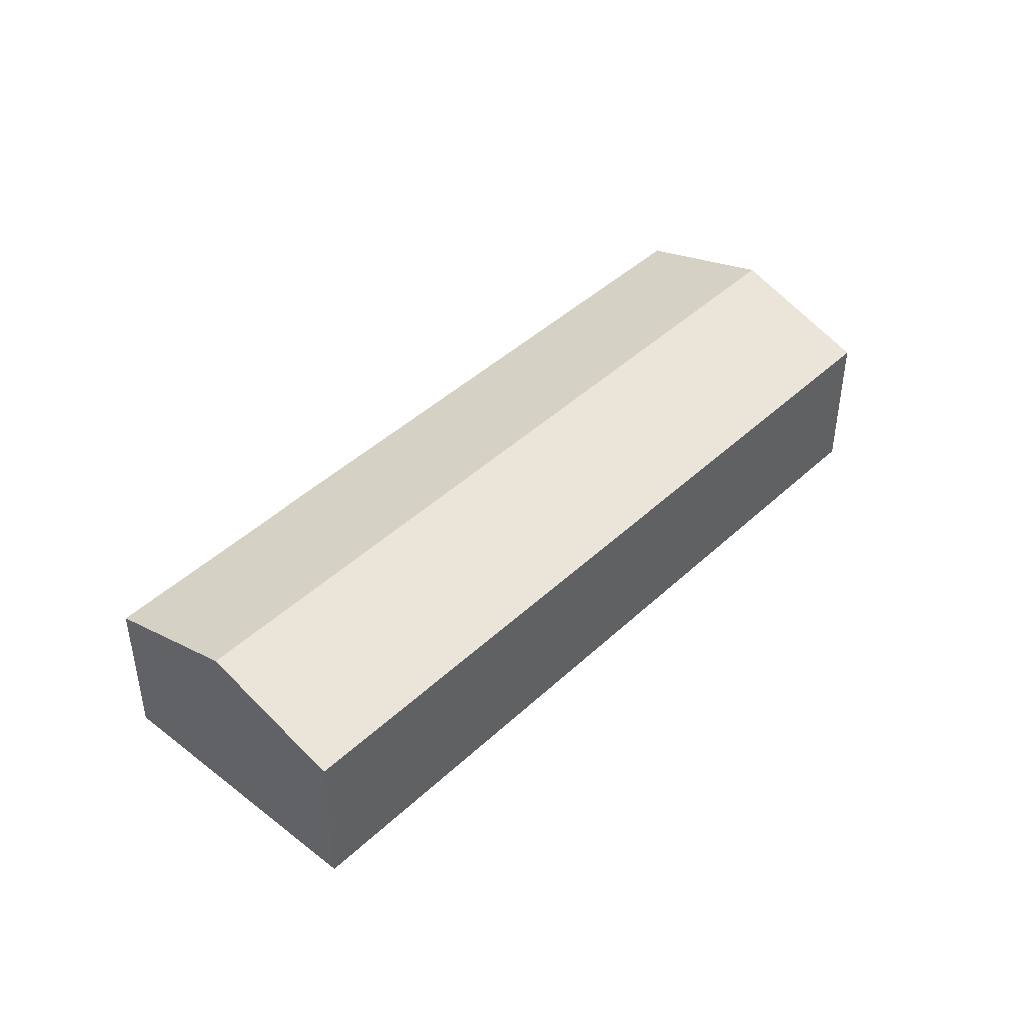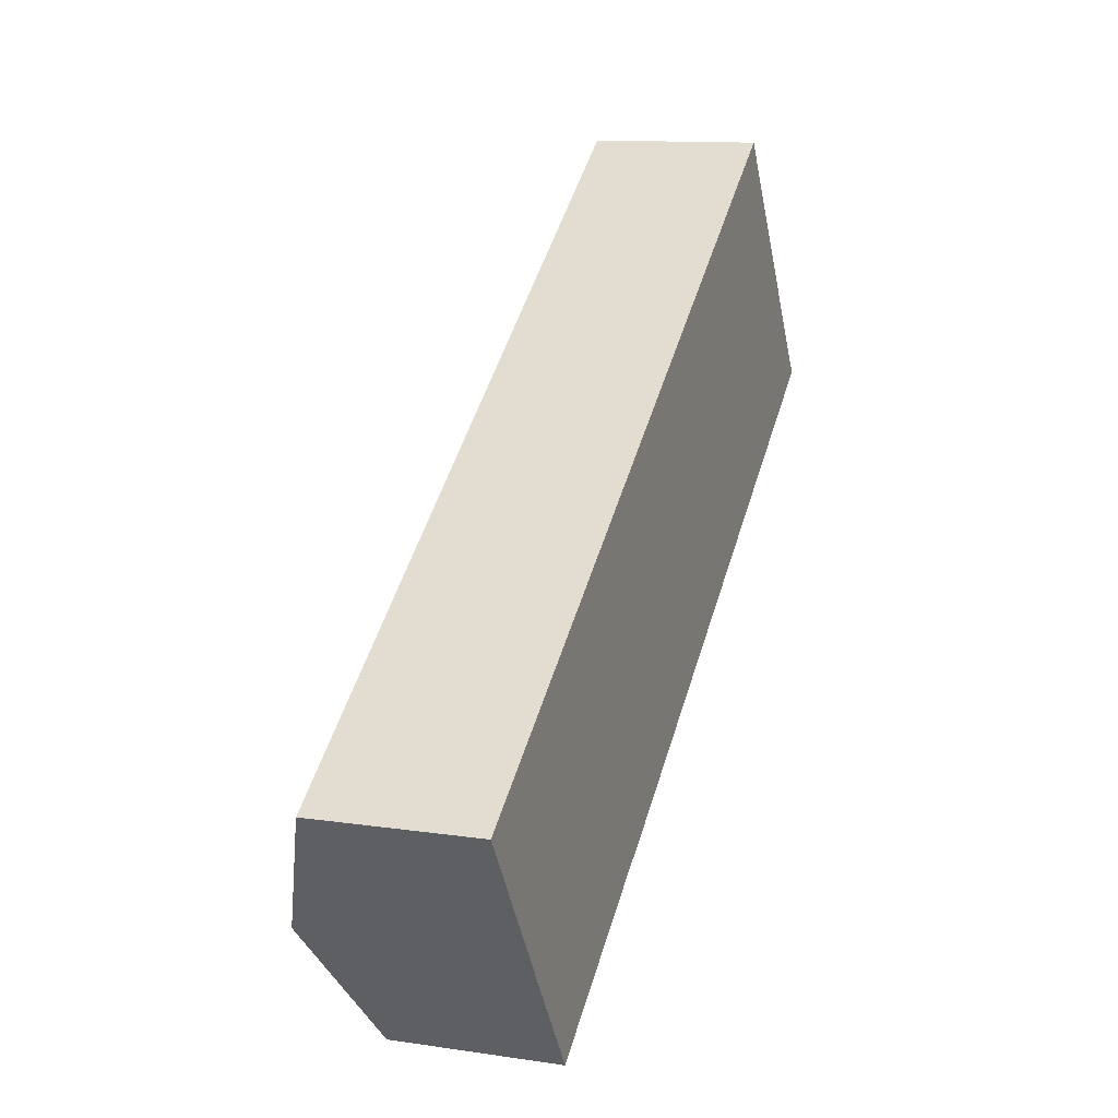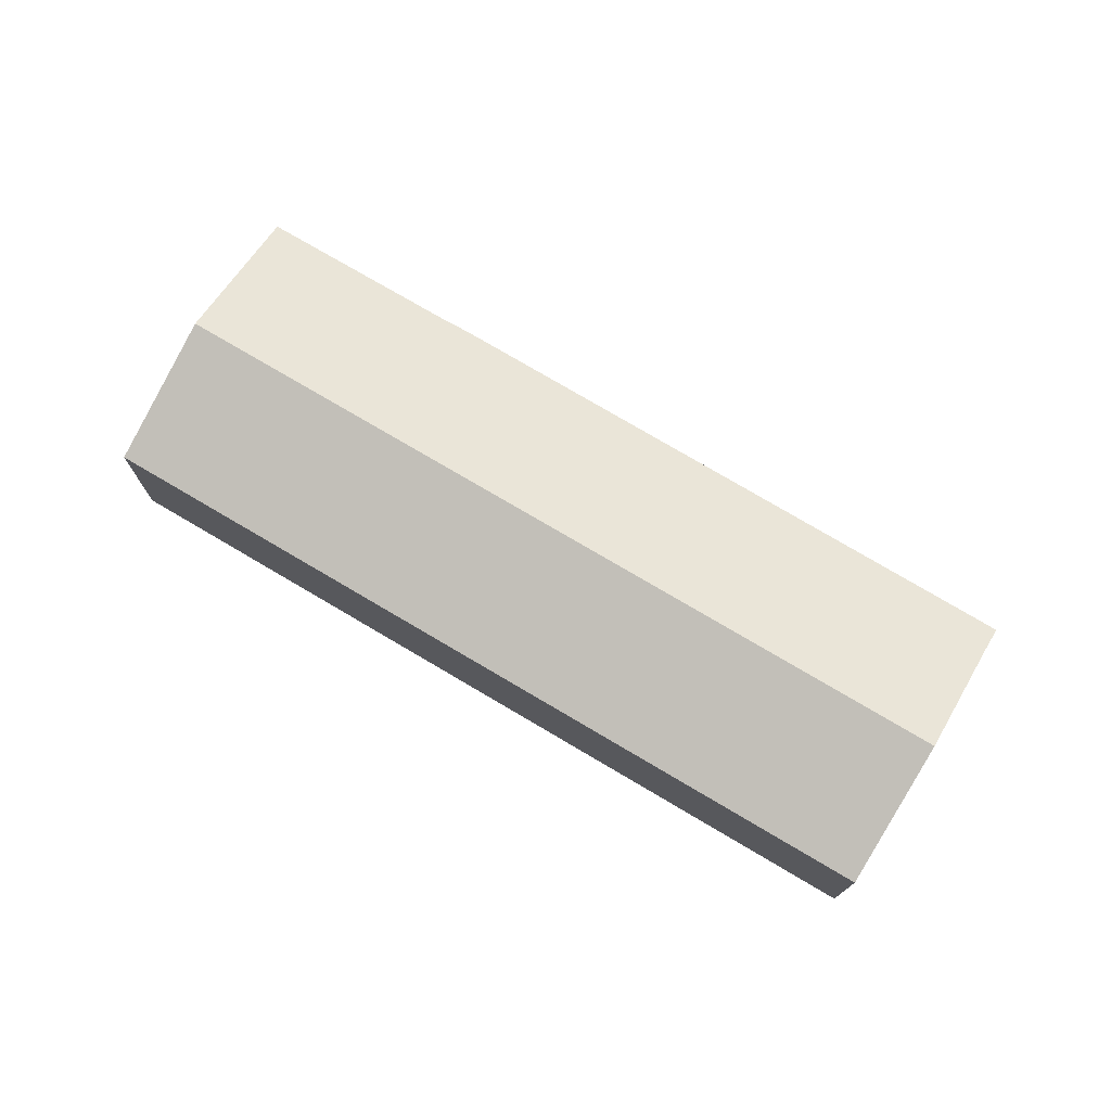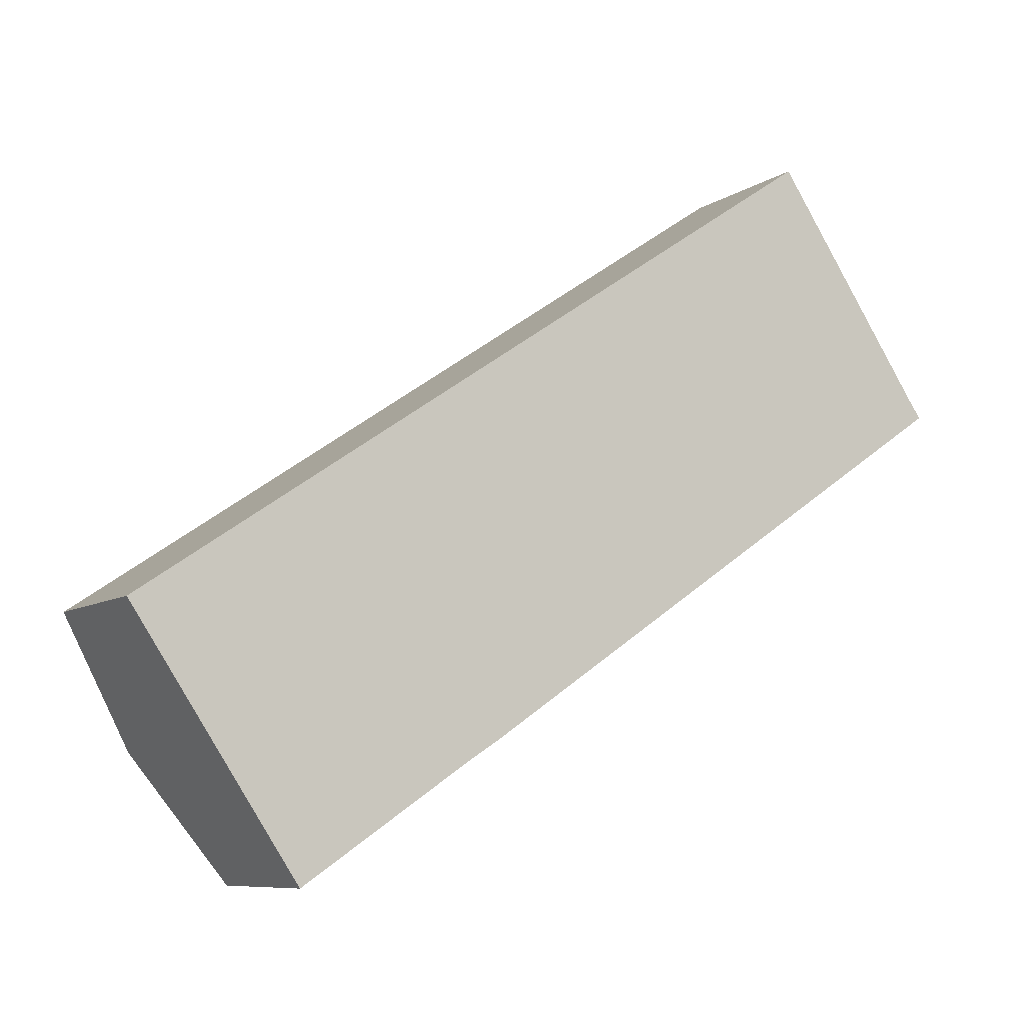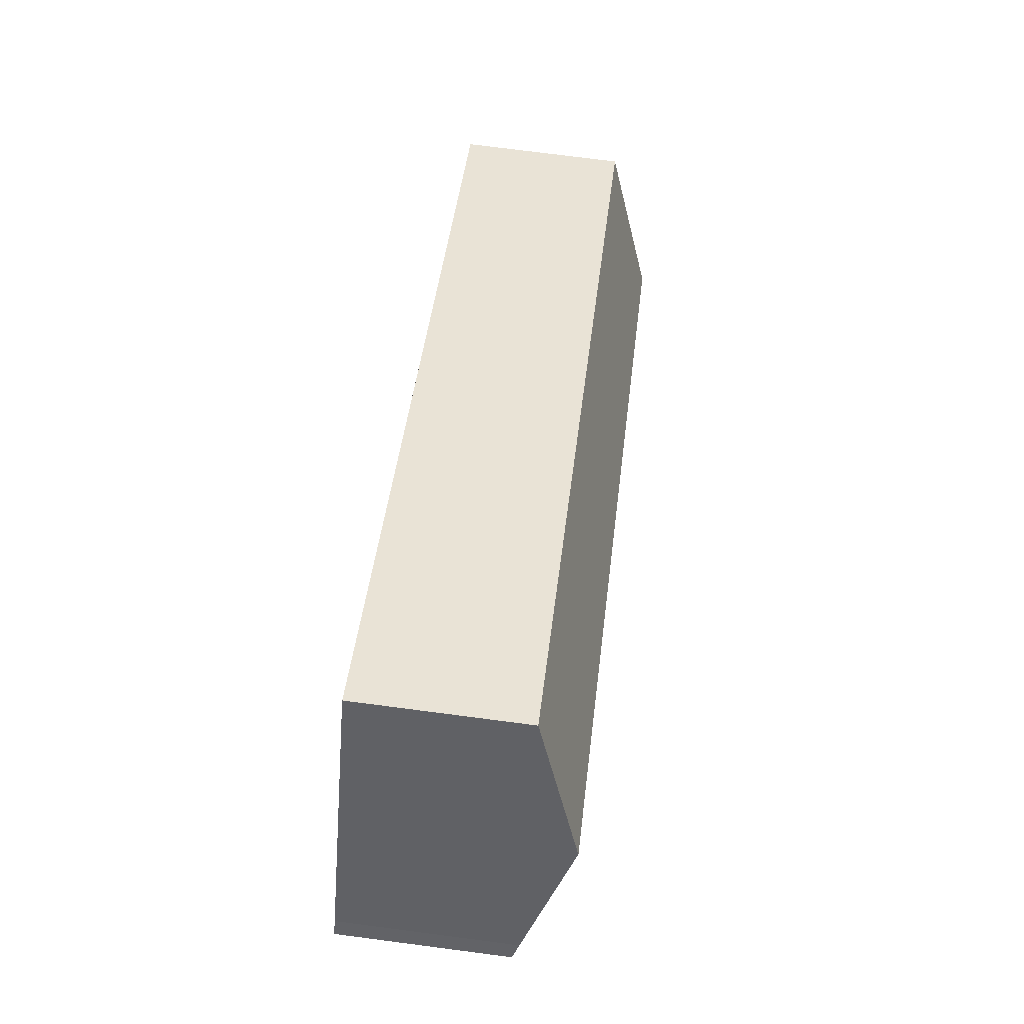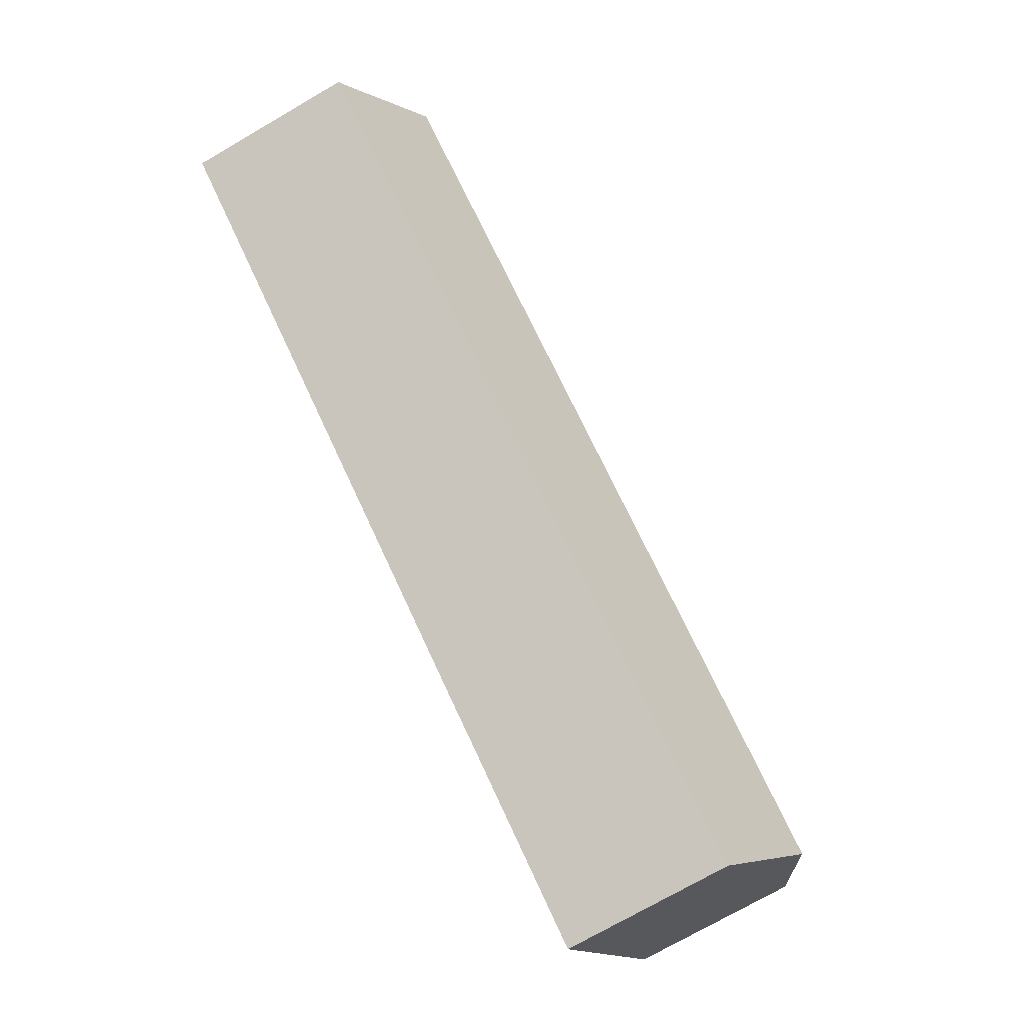
<metadata>
{"format":"obj","ext":"obj","renderer":"f3d","projection":"perspective","resolution":1024,"background":"white","views":[{"elev":44.3,"azim":-81.4,"up":"+Y"},{"elev":12.0,"azim":-70.4,"up":"+Z"},{"elev":75.3,"azim":-3.5,"up":"+Y"},{"elev":-8.3,"azim":-30.4,"up":"+Z"},{"elev":74.8,"azim":97.4,"up":"+Z"},{"elev":-72.9,"azim":120.2,"up":"+Z"}]}
</metadata>
<code>
v  62.4 13.99 42.21
v  2.265 15.23 -3.381
v  0 13.96 8.55e-16
v  5.338 16.95 -7.968
v  7.306 18.05 -10.91
v  69.75 18.05 31.45
v  77.04 14.02 20.77
v  76.19 14.49 22.02
v  77.08 14.02 20.8
v  71.69 16.97 28.6
v  31.92 13.98 -10.01
v  29.23 14.01 -11.72
v  14.51 14.02 -21.65
v  11.68 15.6 -17.43
v  14.51 1.326e-15 -21.65
v  11.68 1.068e-15 -17.43
v  7.306 6.678e-16 -10.91
v  5.338 4.879e-16 -7.968
v  2.265 2.07e-16 -3.381
v  0 0 0
v  62.4 -2.585e-15 42.21
v  69.75 -1.926e-15 31.45
v  76.19 -1.348e-15 22.02
v  71.69 -1.751e-15 28.6
v  77.08 -1.274e-15 20.8
v  29.23 7.176e-16 -11.72
v  31.92 6.129e-16 -10.01
v  77.04 -1.272e-15 20.77
g defaultobject
f 1 2 3
f 2 1 4
f 4 1 5
f 5 1 6
f 7 8 9
f 8 7 10
f 10 7 11
f 10 11 6
f 6 11 5
f 5 11 12
f 5 12 13
f 5 13 14
f 15 14 13
f 14 15 5
f 5 15 4
f 4 15 16
f 4 16 2
f 2 16 17
f 2 17 3
f 3 17 18
f 3 18 19
f 3 19 20
f 3 21 1
f 21 3 20
f 21 6 1
f 6 21 10
f 10 21 22
f 10 22 8
f 8 22 23
f 23 22 24
f 23 9 8
f 9 23 25
f 12 15 13
f 15 12 26
f 25 7 9
f 7 25 11
f 11 25 27
f 27 25 28
f 11 26 12
f 26 11 27
f 23 28 25
f 28 23 27
f 27 23 24
f 27 24 22
f 27 22 21
f 27 21 20
f 27 20 26
f 26 20 15
f 15 20 18
f 15 18 16
f 16 18 17
f 18 20 19

</code>
